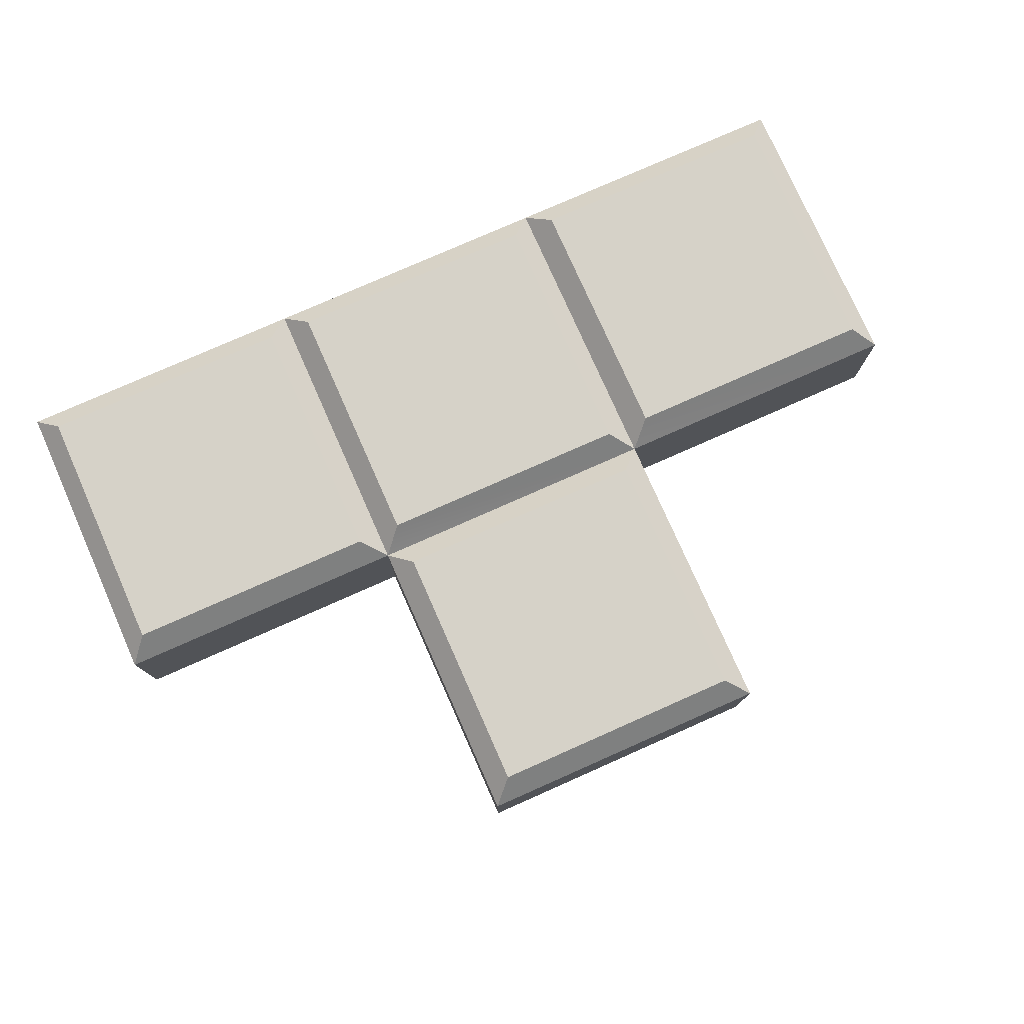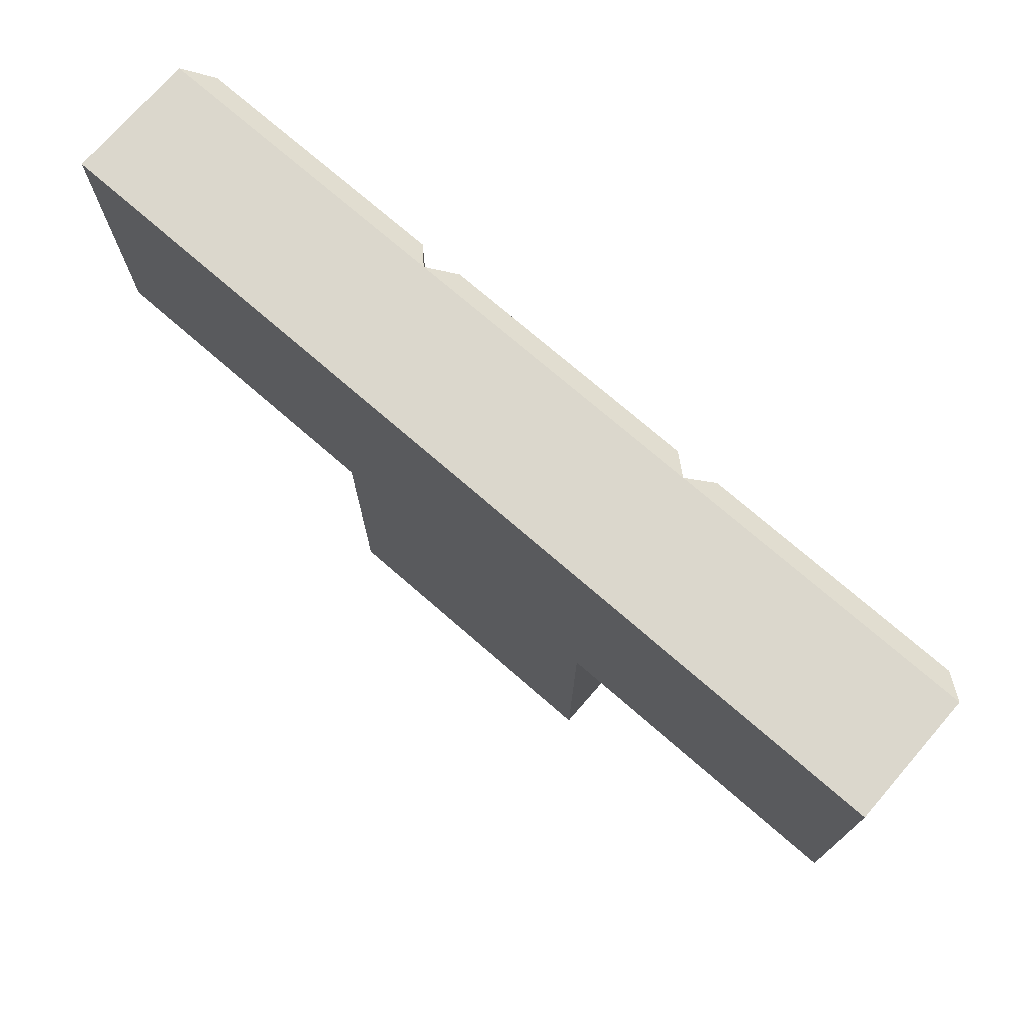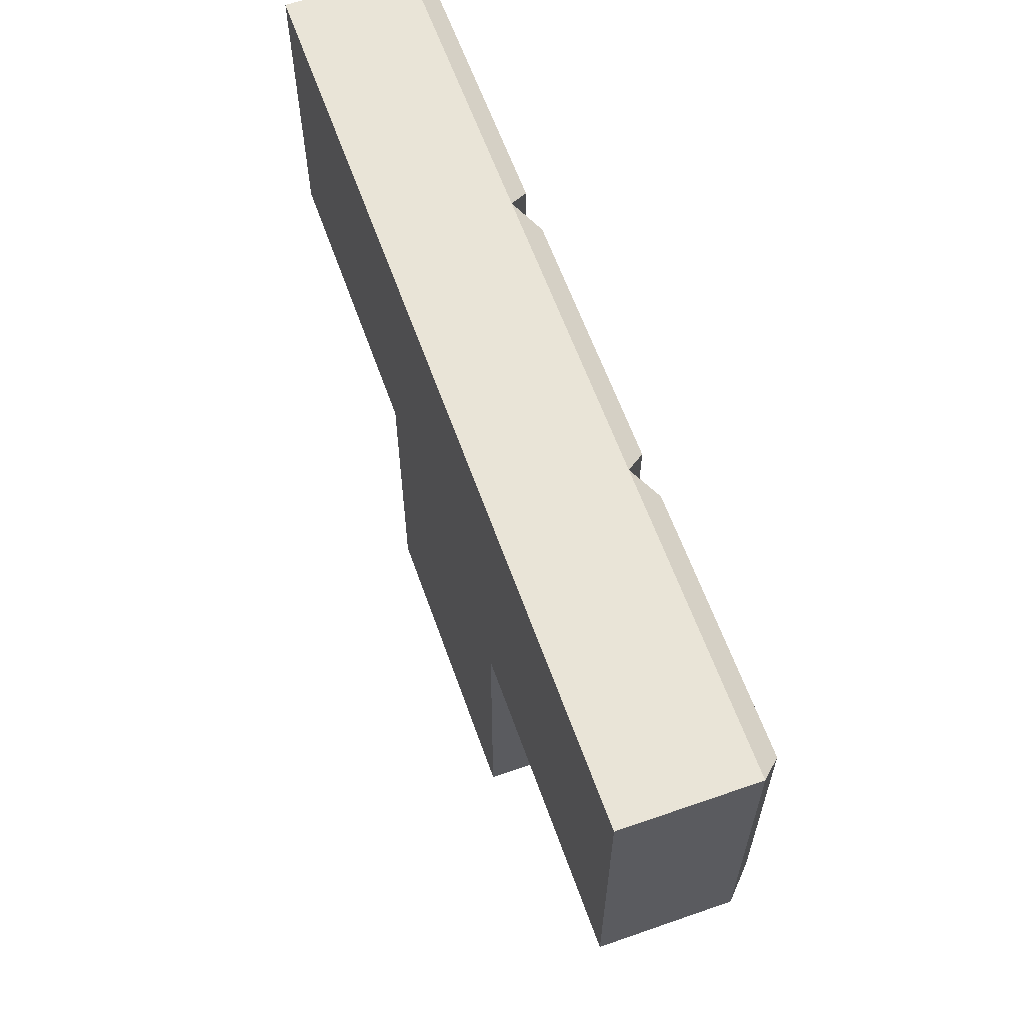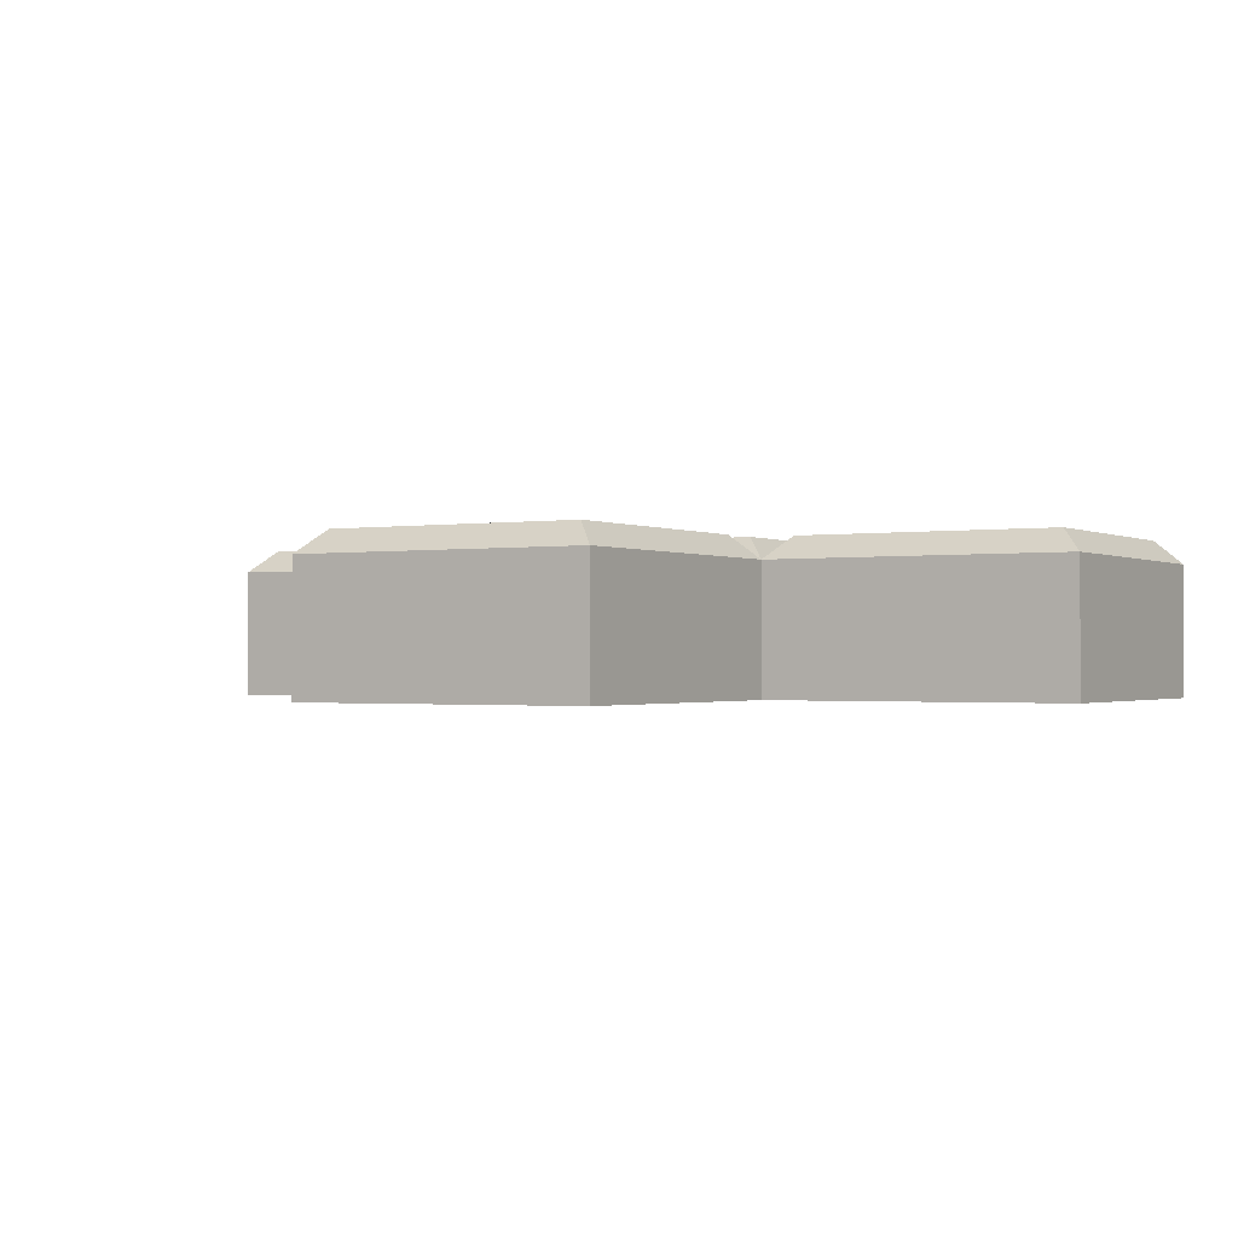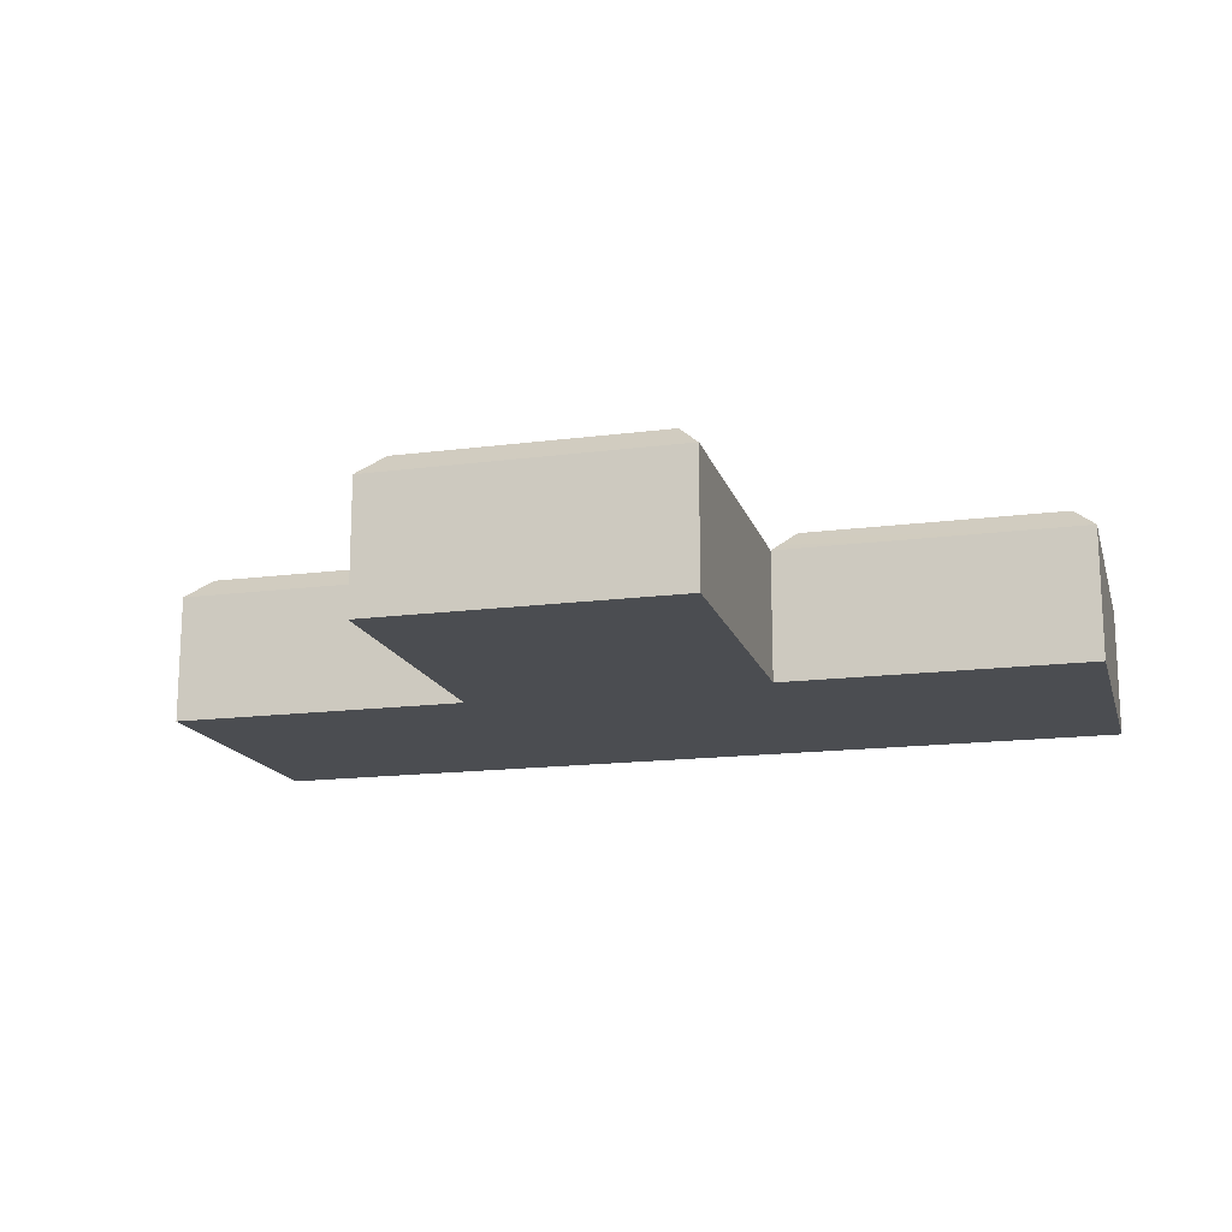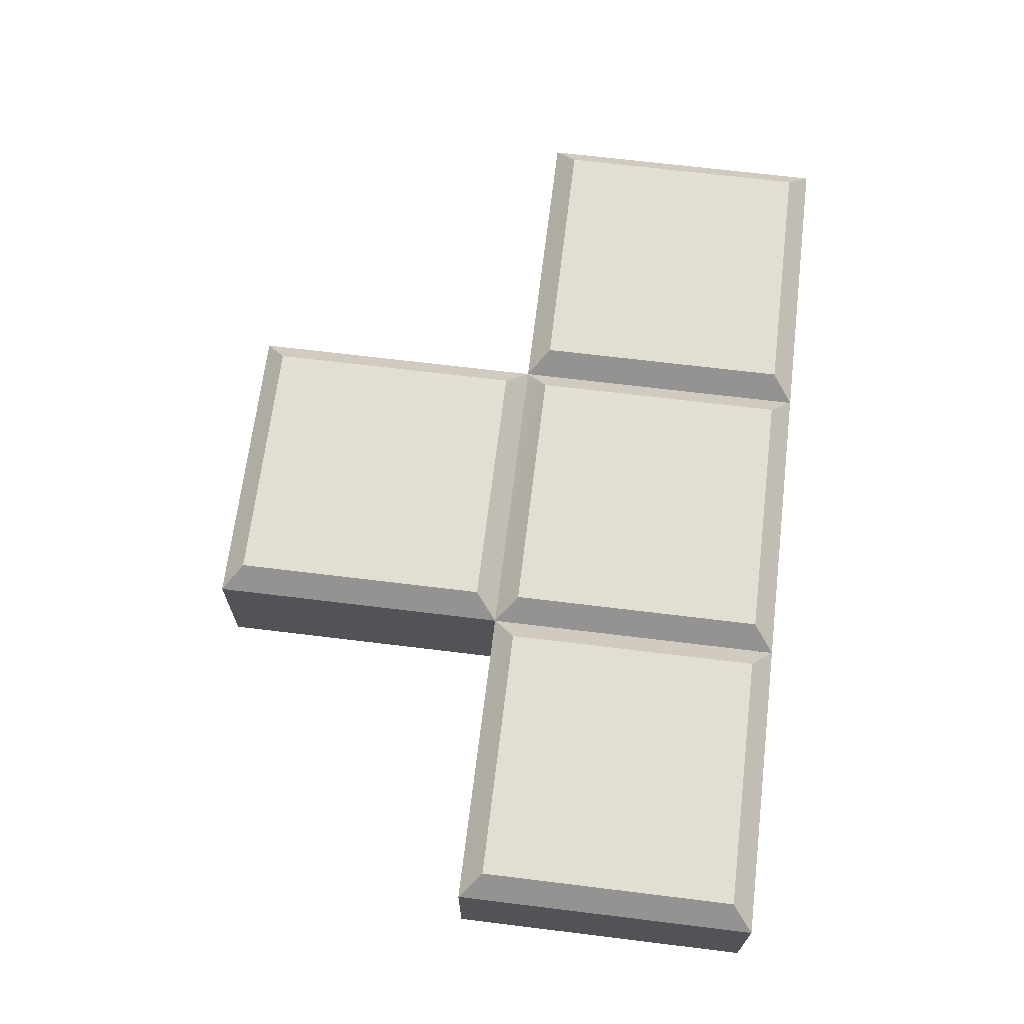
<metadata>
{"format":"obj","ext":"obj","renderer":"f3d","projection":"perspective","resolution":1024,"background":"white","views":[{"elev":77.6,"azim":-23.9,"up":"+Z"},{"elev":73.4,"azim":-139.0,"up":"+Y"},{"elev":61.2,"azim":-109.5,"up":"+Y"},{"elev":-1.0,"azim":30.5,"up":"+Z"},{"elev":-16.0,"azim":15.0,"up":"+Z"},{"elev":67.7,"azim":97.0,"up":"+Z"}]}
</metadata>
<code>
o Block_T_Block_basic_Würfel.003
v 0.5 -3e-06 0.1757
v 0.4257 0.07426 0.25
v -0.4257 0.07426 0.25
v 0.5 1 0.1757
v -0.5 1 -0.25
v -0.5 1 0.1757
v 0.5 2e-06 0.1757
v -0.5 1 0.1757
v -0.5 1 0.1757
v -0.4257 0.9257 0.25
v -0.5 0 -0.25
v 0.4257 0.9257 0.25
v -0.5 2e-06 0.1757
v 0.5 0 -0.25
v 0.5 1 -0.25
v -0.5 -1e-06 0.1757
v 0.5 -1 0.1757
v 0.4257 -0.9257 0.25
v -0.4257 -0.9257 0.25
v 0.5 -2e-06 0.1757
v -0.5 0 -0.25
v -0.5 1e-06 0.1757
v 0.5 -1 0.1757
v -0.5 -1e-06 0.1757
v -0.5 -3e-06 0.1757
v -0.4257 -0.07426 0.25
v -0.5 -1 -0.25
v 0.4257 -0.07426 0.25
v -0.5 -1 0.1757
v 0.5 -1 -0.25
v 0.5 0 -0.25
v -0.5 -1 0.1757
v -0.5 -3e-06 0.1757
v -0.5743 0.07426 0.25
v -1.426 0.07426 0.25
v -0.5 1 0.1757
v -1.5 1 -0.25
v -1.5 1 0.1757
v -0.5 2e-06 0.1757
v -1.5 1 0.1757
v -1.5 1 0.1757
v -1.426 0.9257 0.25
v -1.5 0 -0.25
v -0.5743 0.9257 0.25
v -1.5 2e-06 0.1757
v -0.5 0 -0.25
v -0.5 1 -0.25
v -1.5 -1e-06 0.1757
v 1.5 -3e-06 0.1757
v 1.426 0.07426 0.25
v 0.5743 0.07426 0.25
v 1.5 1 0.1757
v 0.5 1 -0.25
v 0.5 1 0.1757
v 1.5 2e-06 0.1757
v 0.5 1 0.1757
v 0.5 1 0.1757
v 0.5743 0.9257 0.25
v 0.5 0 -0.25
v 1.426 0.9257 0.25
v 0.5 2e-06 0.1757
v 1.5 0 -0.25
v 1.5 1 -0.25
v 0.5 -1e-06 0.1757
v 0.5 -3e-06 0.1757
v -1.5 -3e-06 0.1757
v -0.5 -1 0.1757
v -0.5 -3e-06 0.1757
f 1 2 3
f 4 5 6
f 4 2 7
f 8 9 10
f 8 5 11
f 3 12 10
f 13 10 9
f 4 14 15
f 5 14 11
f 14 13 11
f 13 16 3
f 16 1 3
f 4 15 5
f 4 12 2
f 10 12 4
f 4 8 10
f 11 16 8
f 16 13 8
f 13 9 8
f 3 2 12
f 13 3 10
f 4 1 14
f 5 15 14
f 14 1 13
f 17 18 19
f 20 21 22
f 20 18 23
f 24 25 26
f 24 21 27
f 19 28 26
f 29 26 25
f 20 30 31
f 21 30 27
f 30 29 27
f 29 32 19
f 32 17 19
f 20 31 21
f 20 28 18
f 26 28 20
f 20 24 26
f 27 32 24
f 32 29 24
f 29 25 24
f 19 18 28
f 29 19 26
f 20 17 30
f 21 31 30
f 30 17 29
f 33 34 35
f 36 37 38
f 36 34 39
f 40 41 42
f 40 37 43
f 35 44 42
f 45 42 41
f 36 46 47
f 37 46 43
f 46 45 43
f 45 48 35
f 48 33 35
f 36 47 37
f 36 44 34
f 42 44 36
f 36 40 42
f 43 48 40
f 48 45 40
f 45 41 40
f 35 34 44
f 45 35 42
f 36 33 46
f 37 47 46
f 46 33 45
f 49 50 51
f 52 53 54
f 52 50 55
f 56 57 58
f 56 53 59
f 51 60 58
f 61 58 57
f 52 62 63
f 53 62 59
f 62 61 59
f 61 64 51
f 64 49 51
f 52 63 53
f 52 60 50
f 58 60 52
f 52 56 58
f 59 64 56
f 64 61 56
f 61 57 56
f 51 50 60
f 61 51 58
f 52 49 62
f 53 63 62
f 62 49 61
l 14 7
l 16 68
l 68 13
l 9 6
l 30 23
l 32 67
l 67 29
l 25 22
l 46 39
l 48 66
l 66 45
l 41 38
l 62 55
l 64 65
l 65 61
l 57 54

</code>
